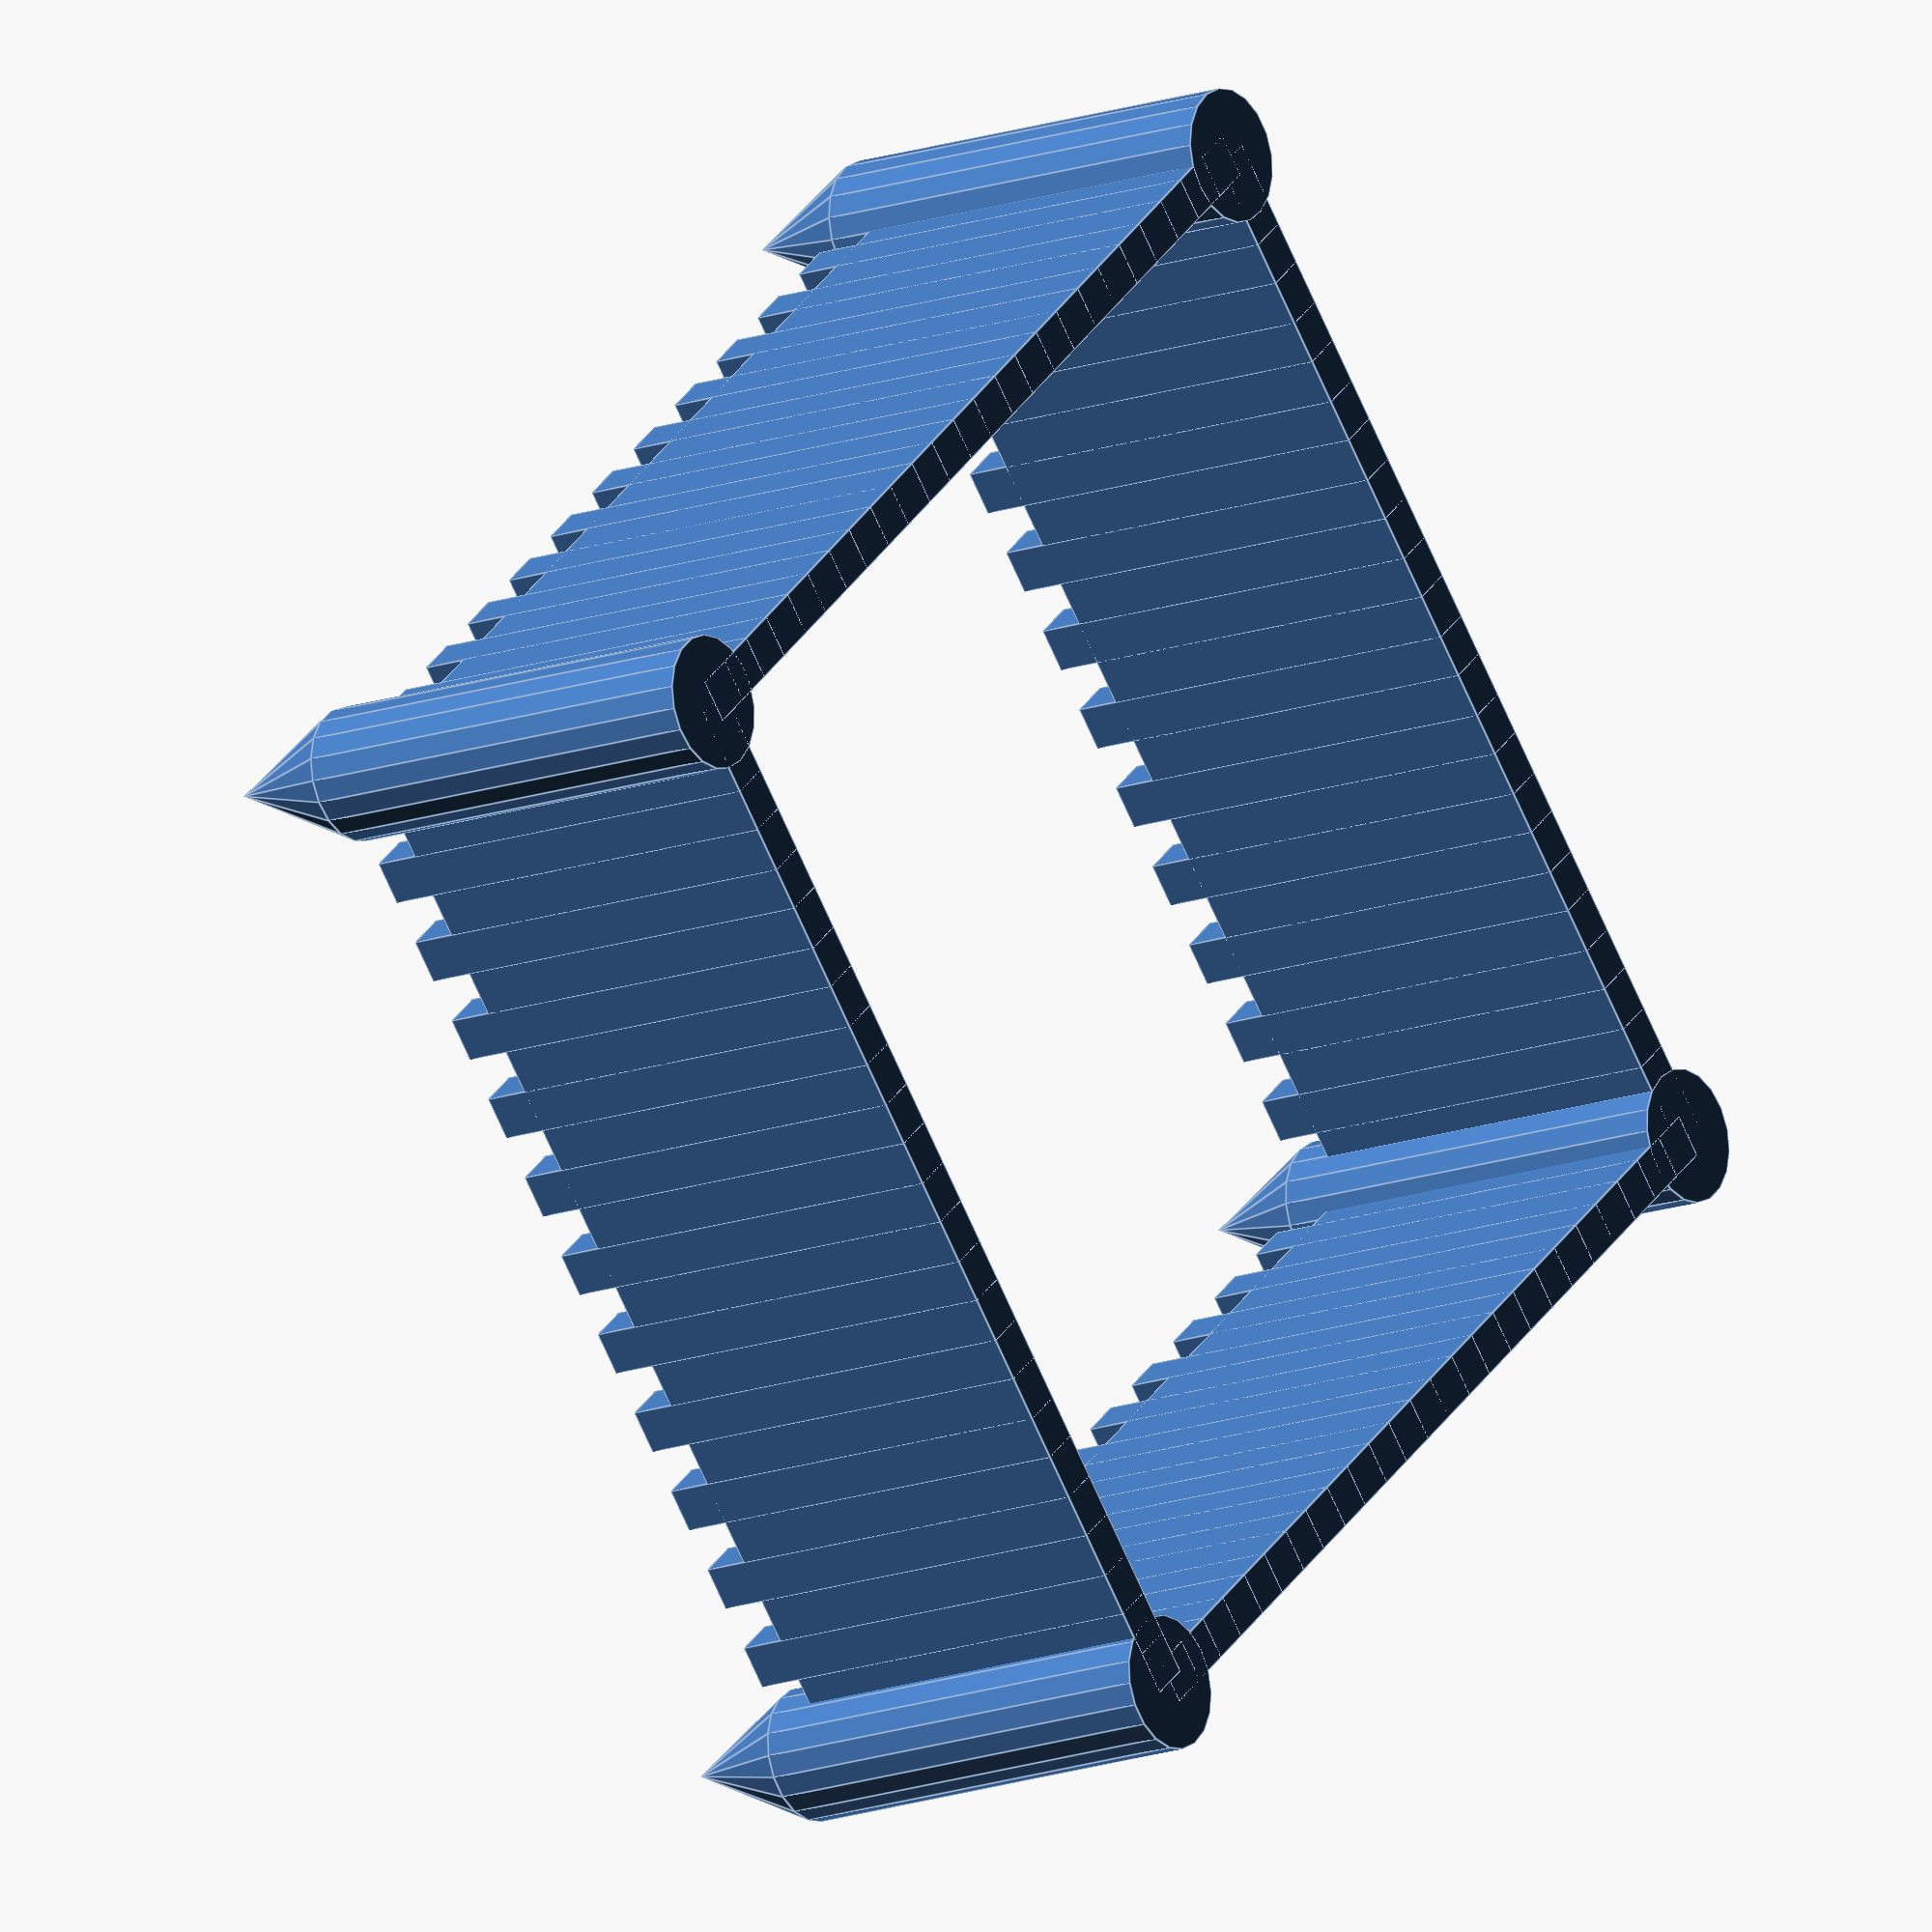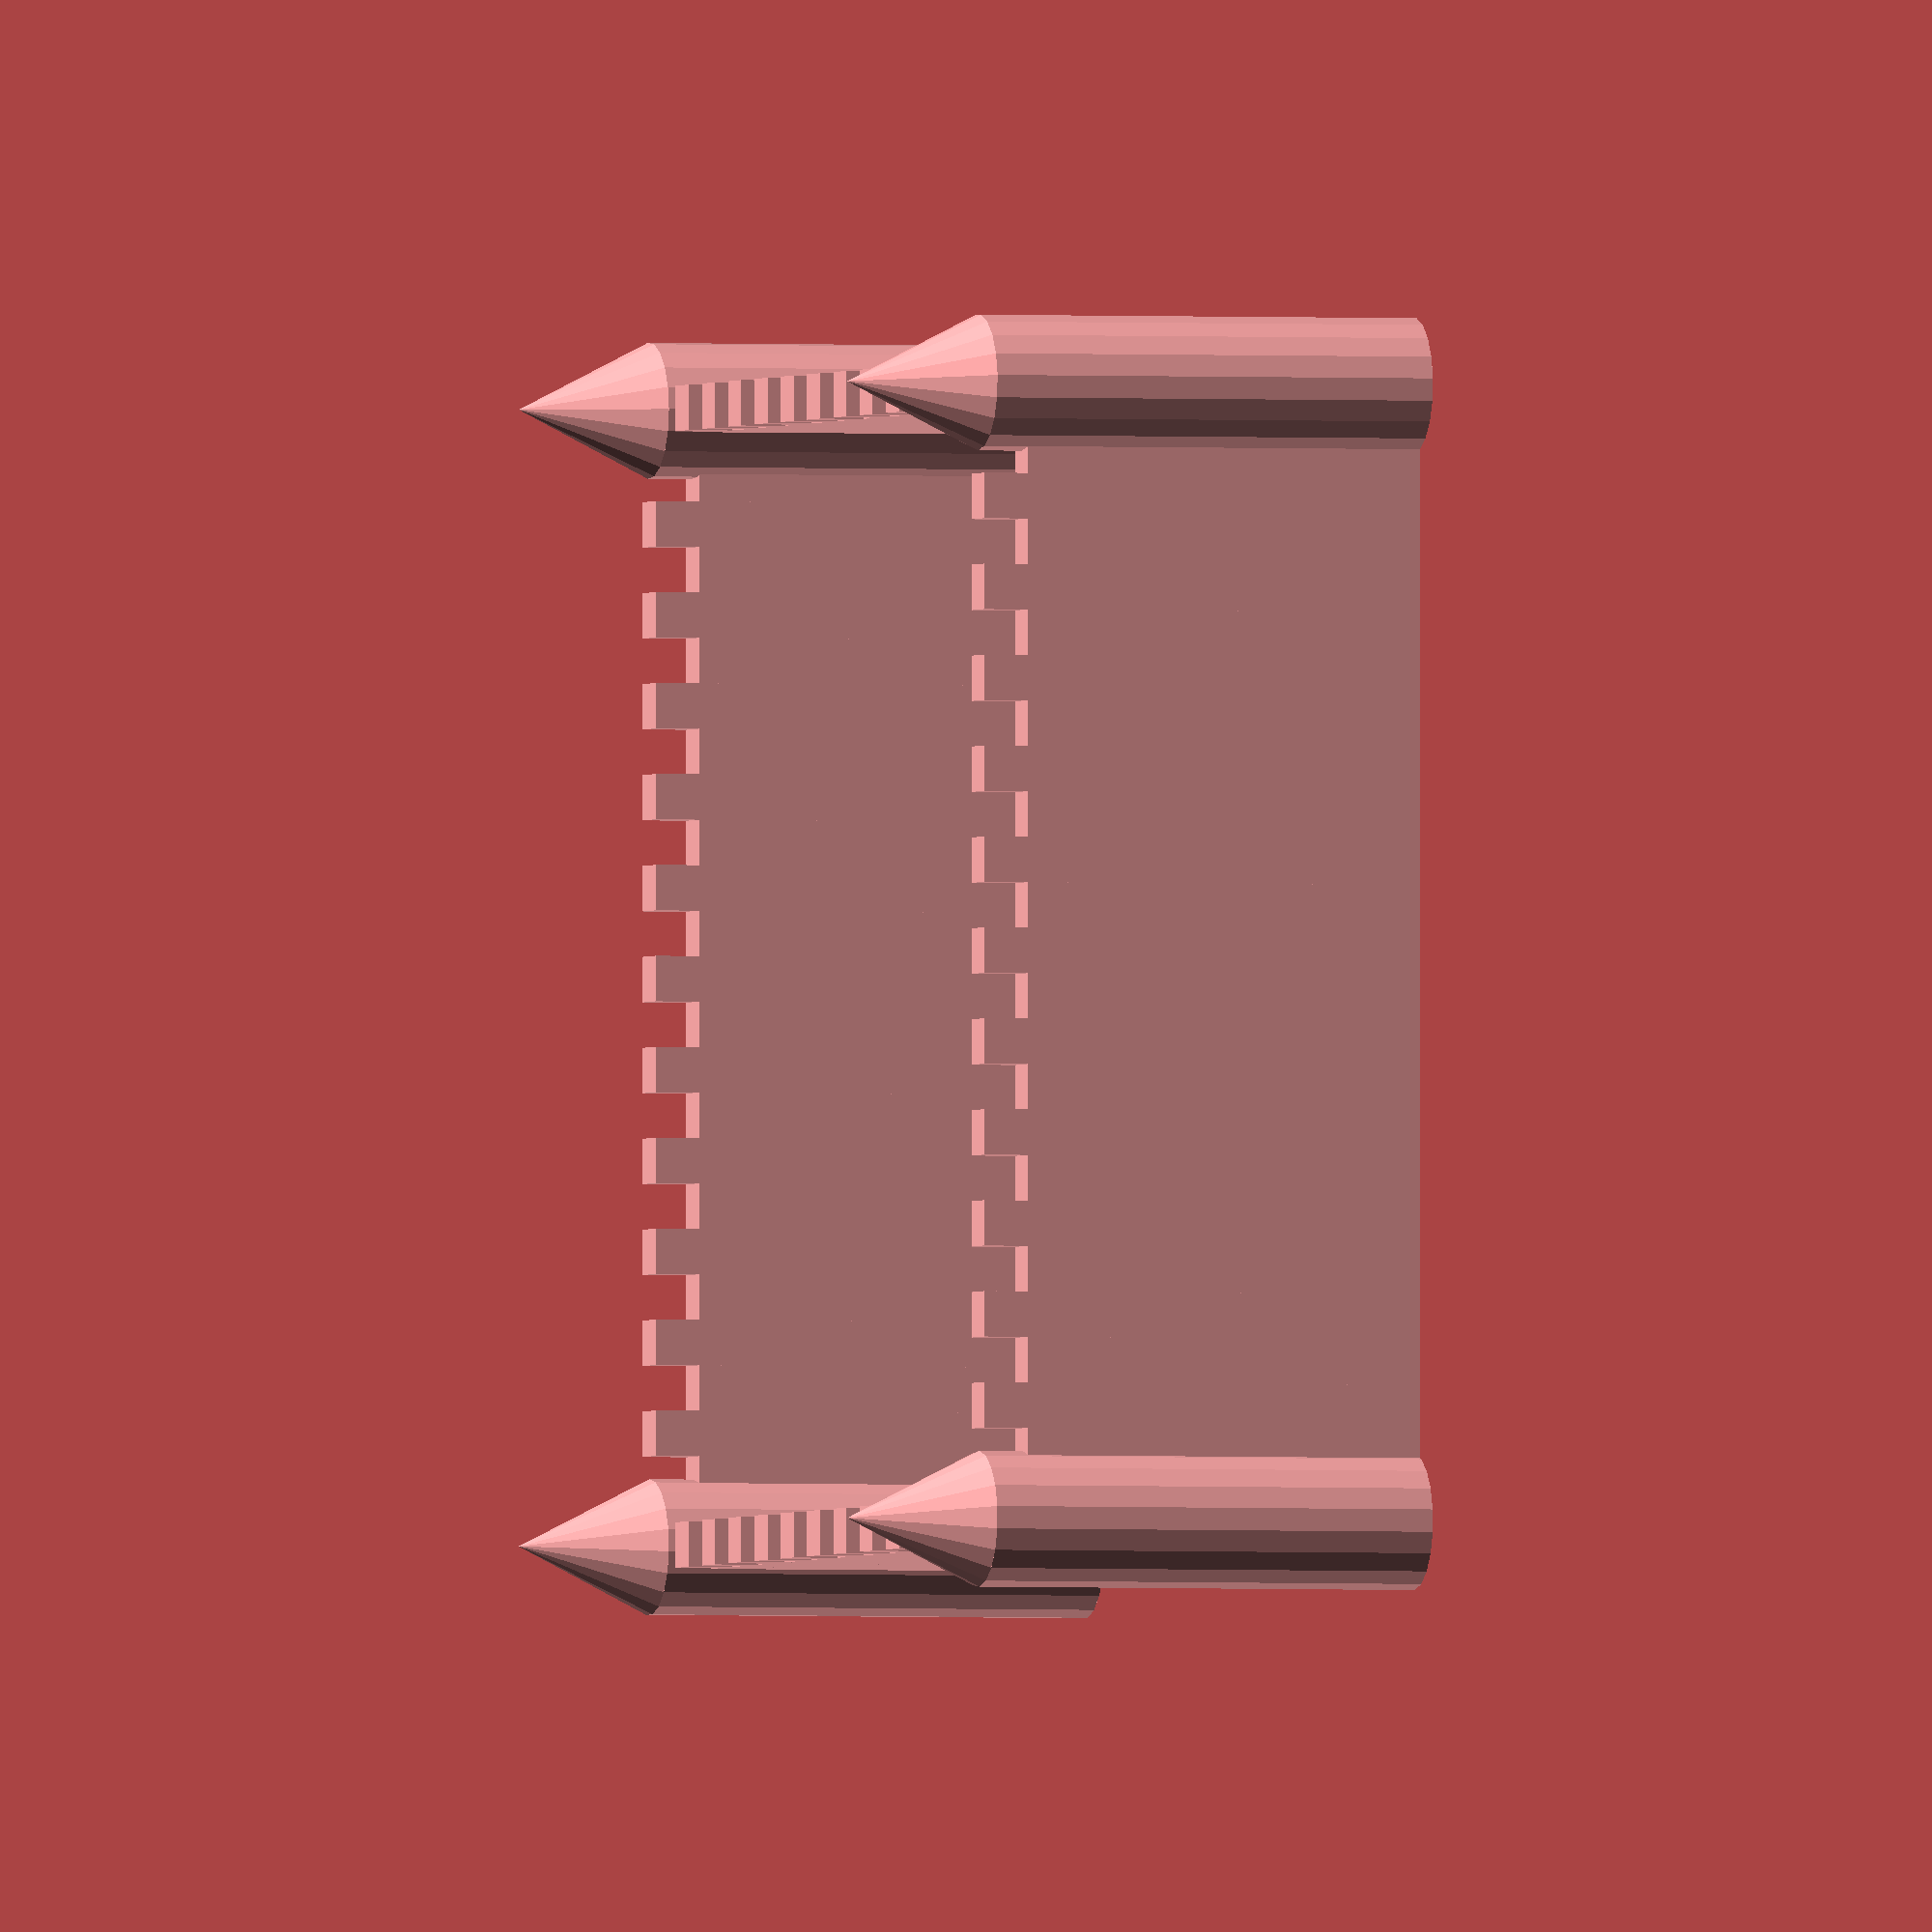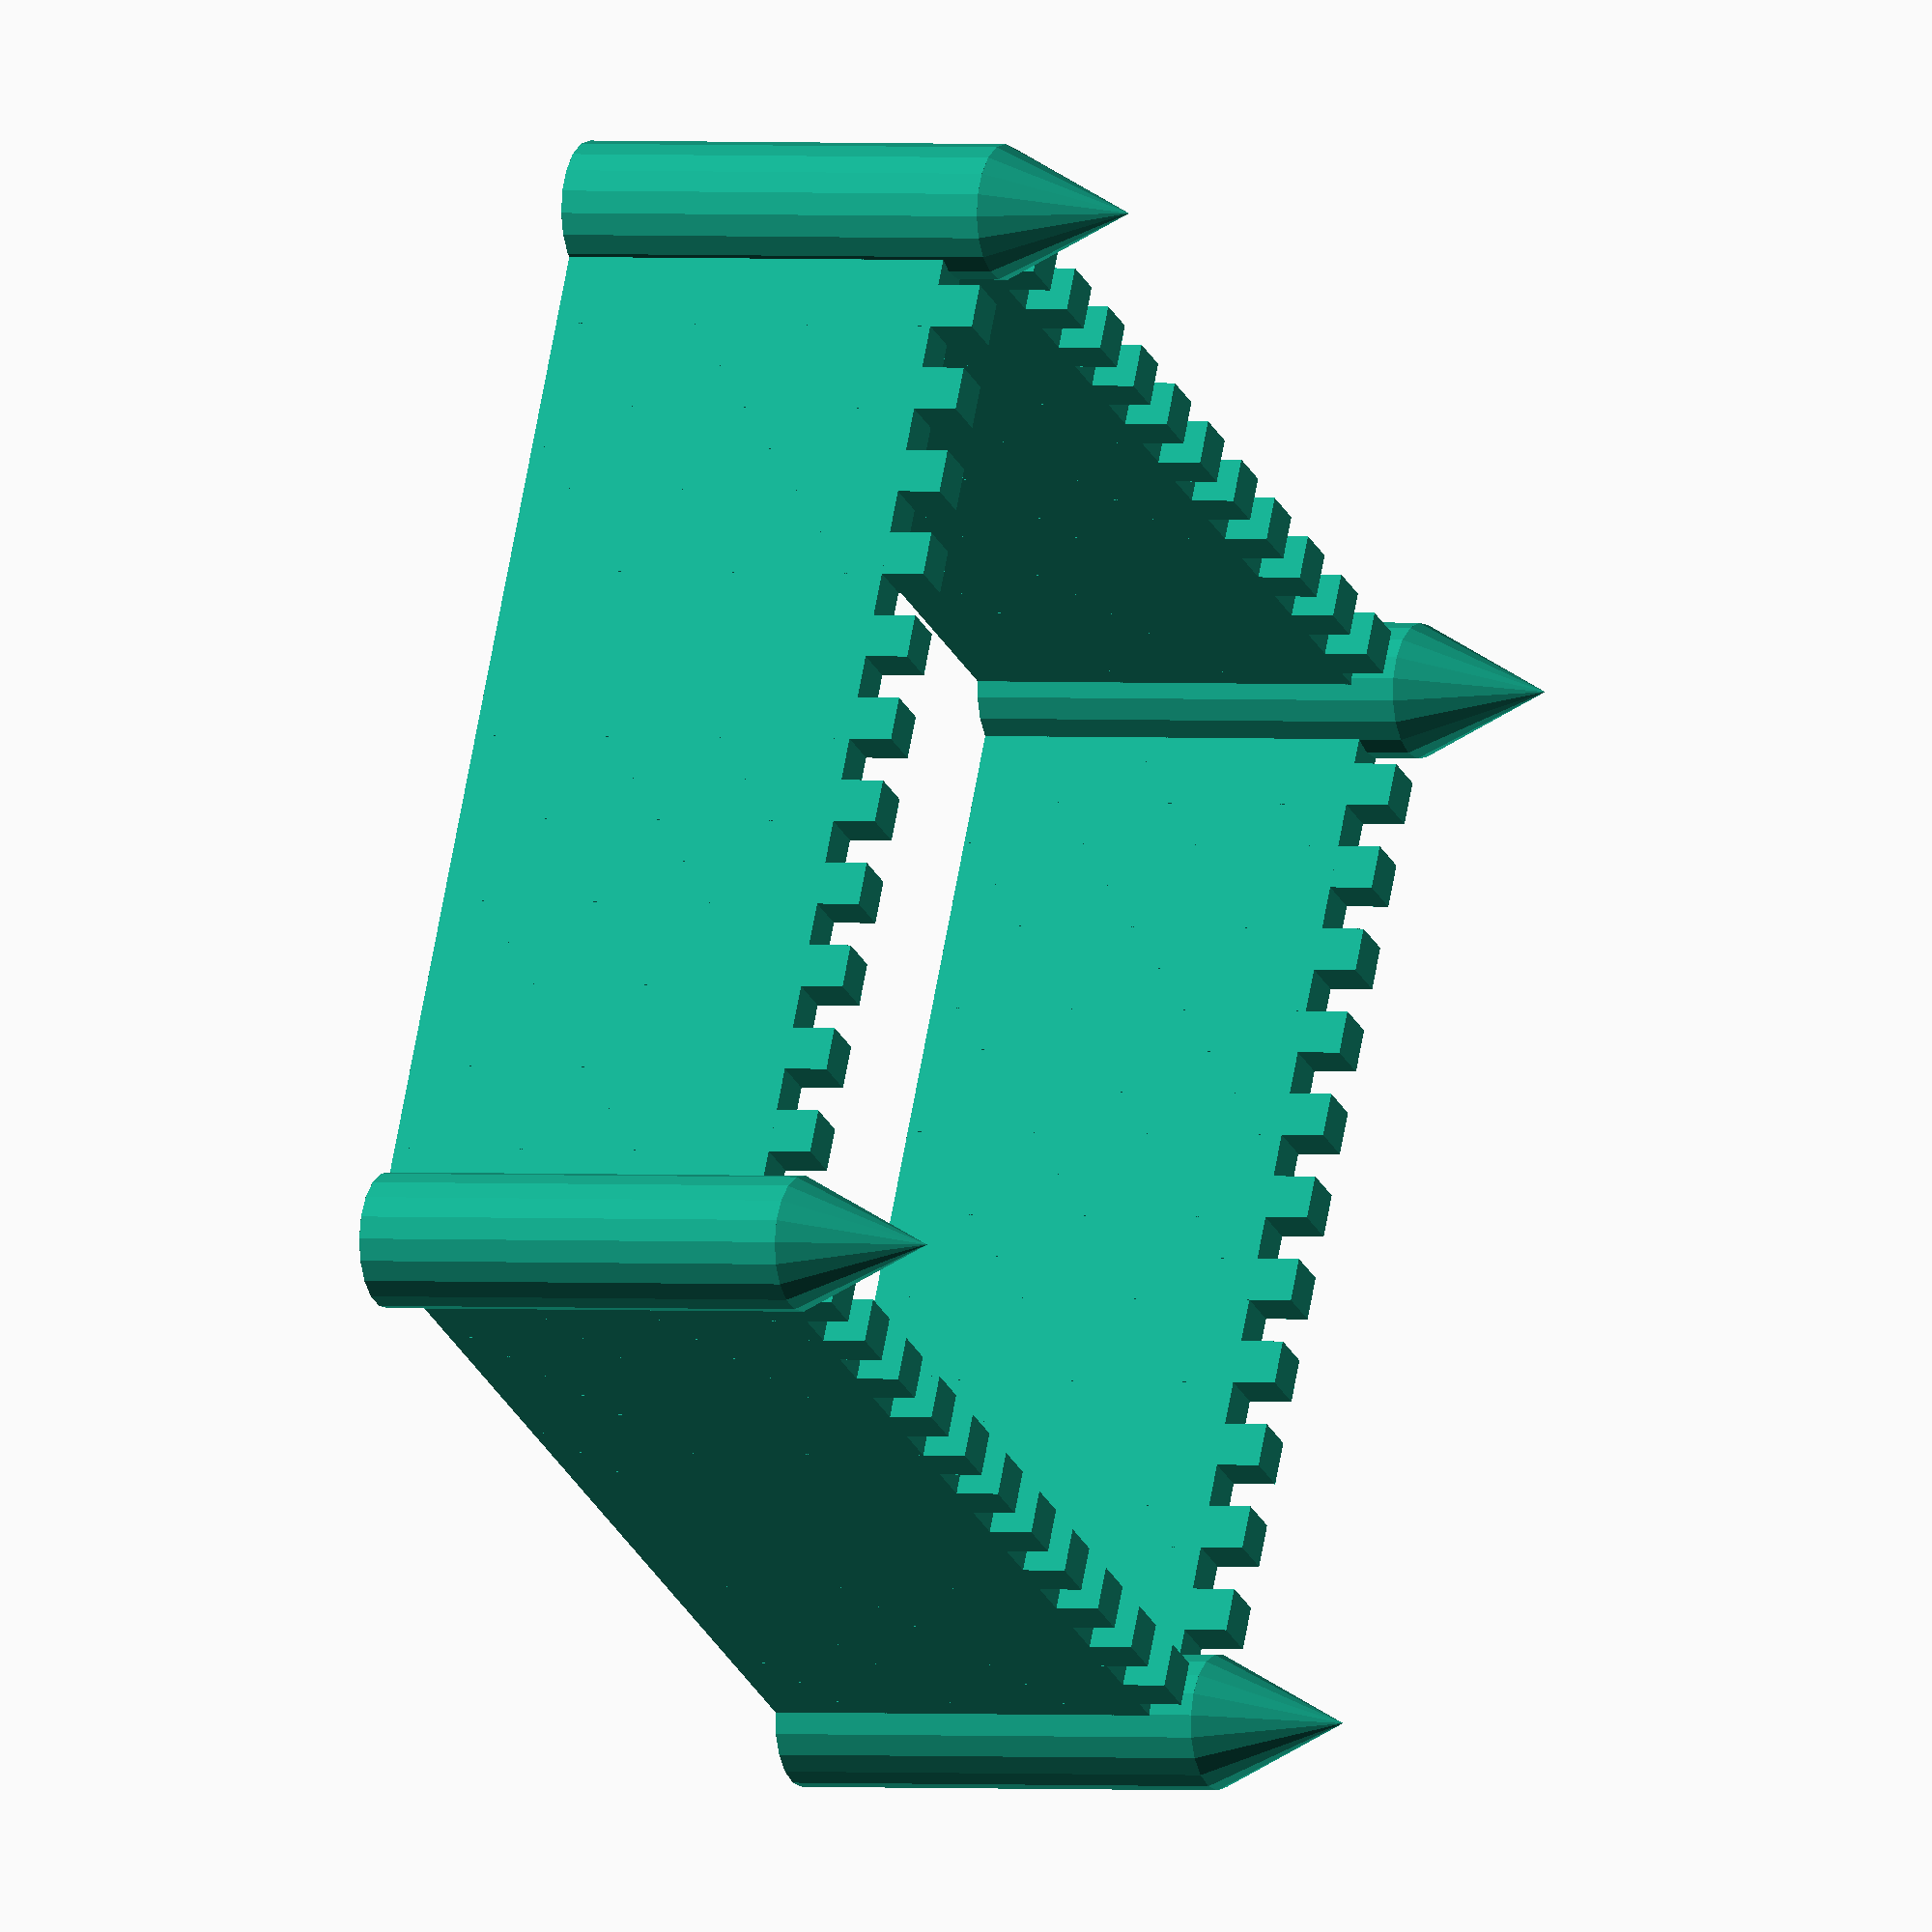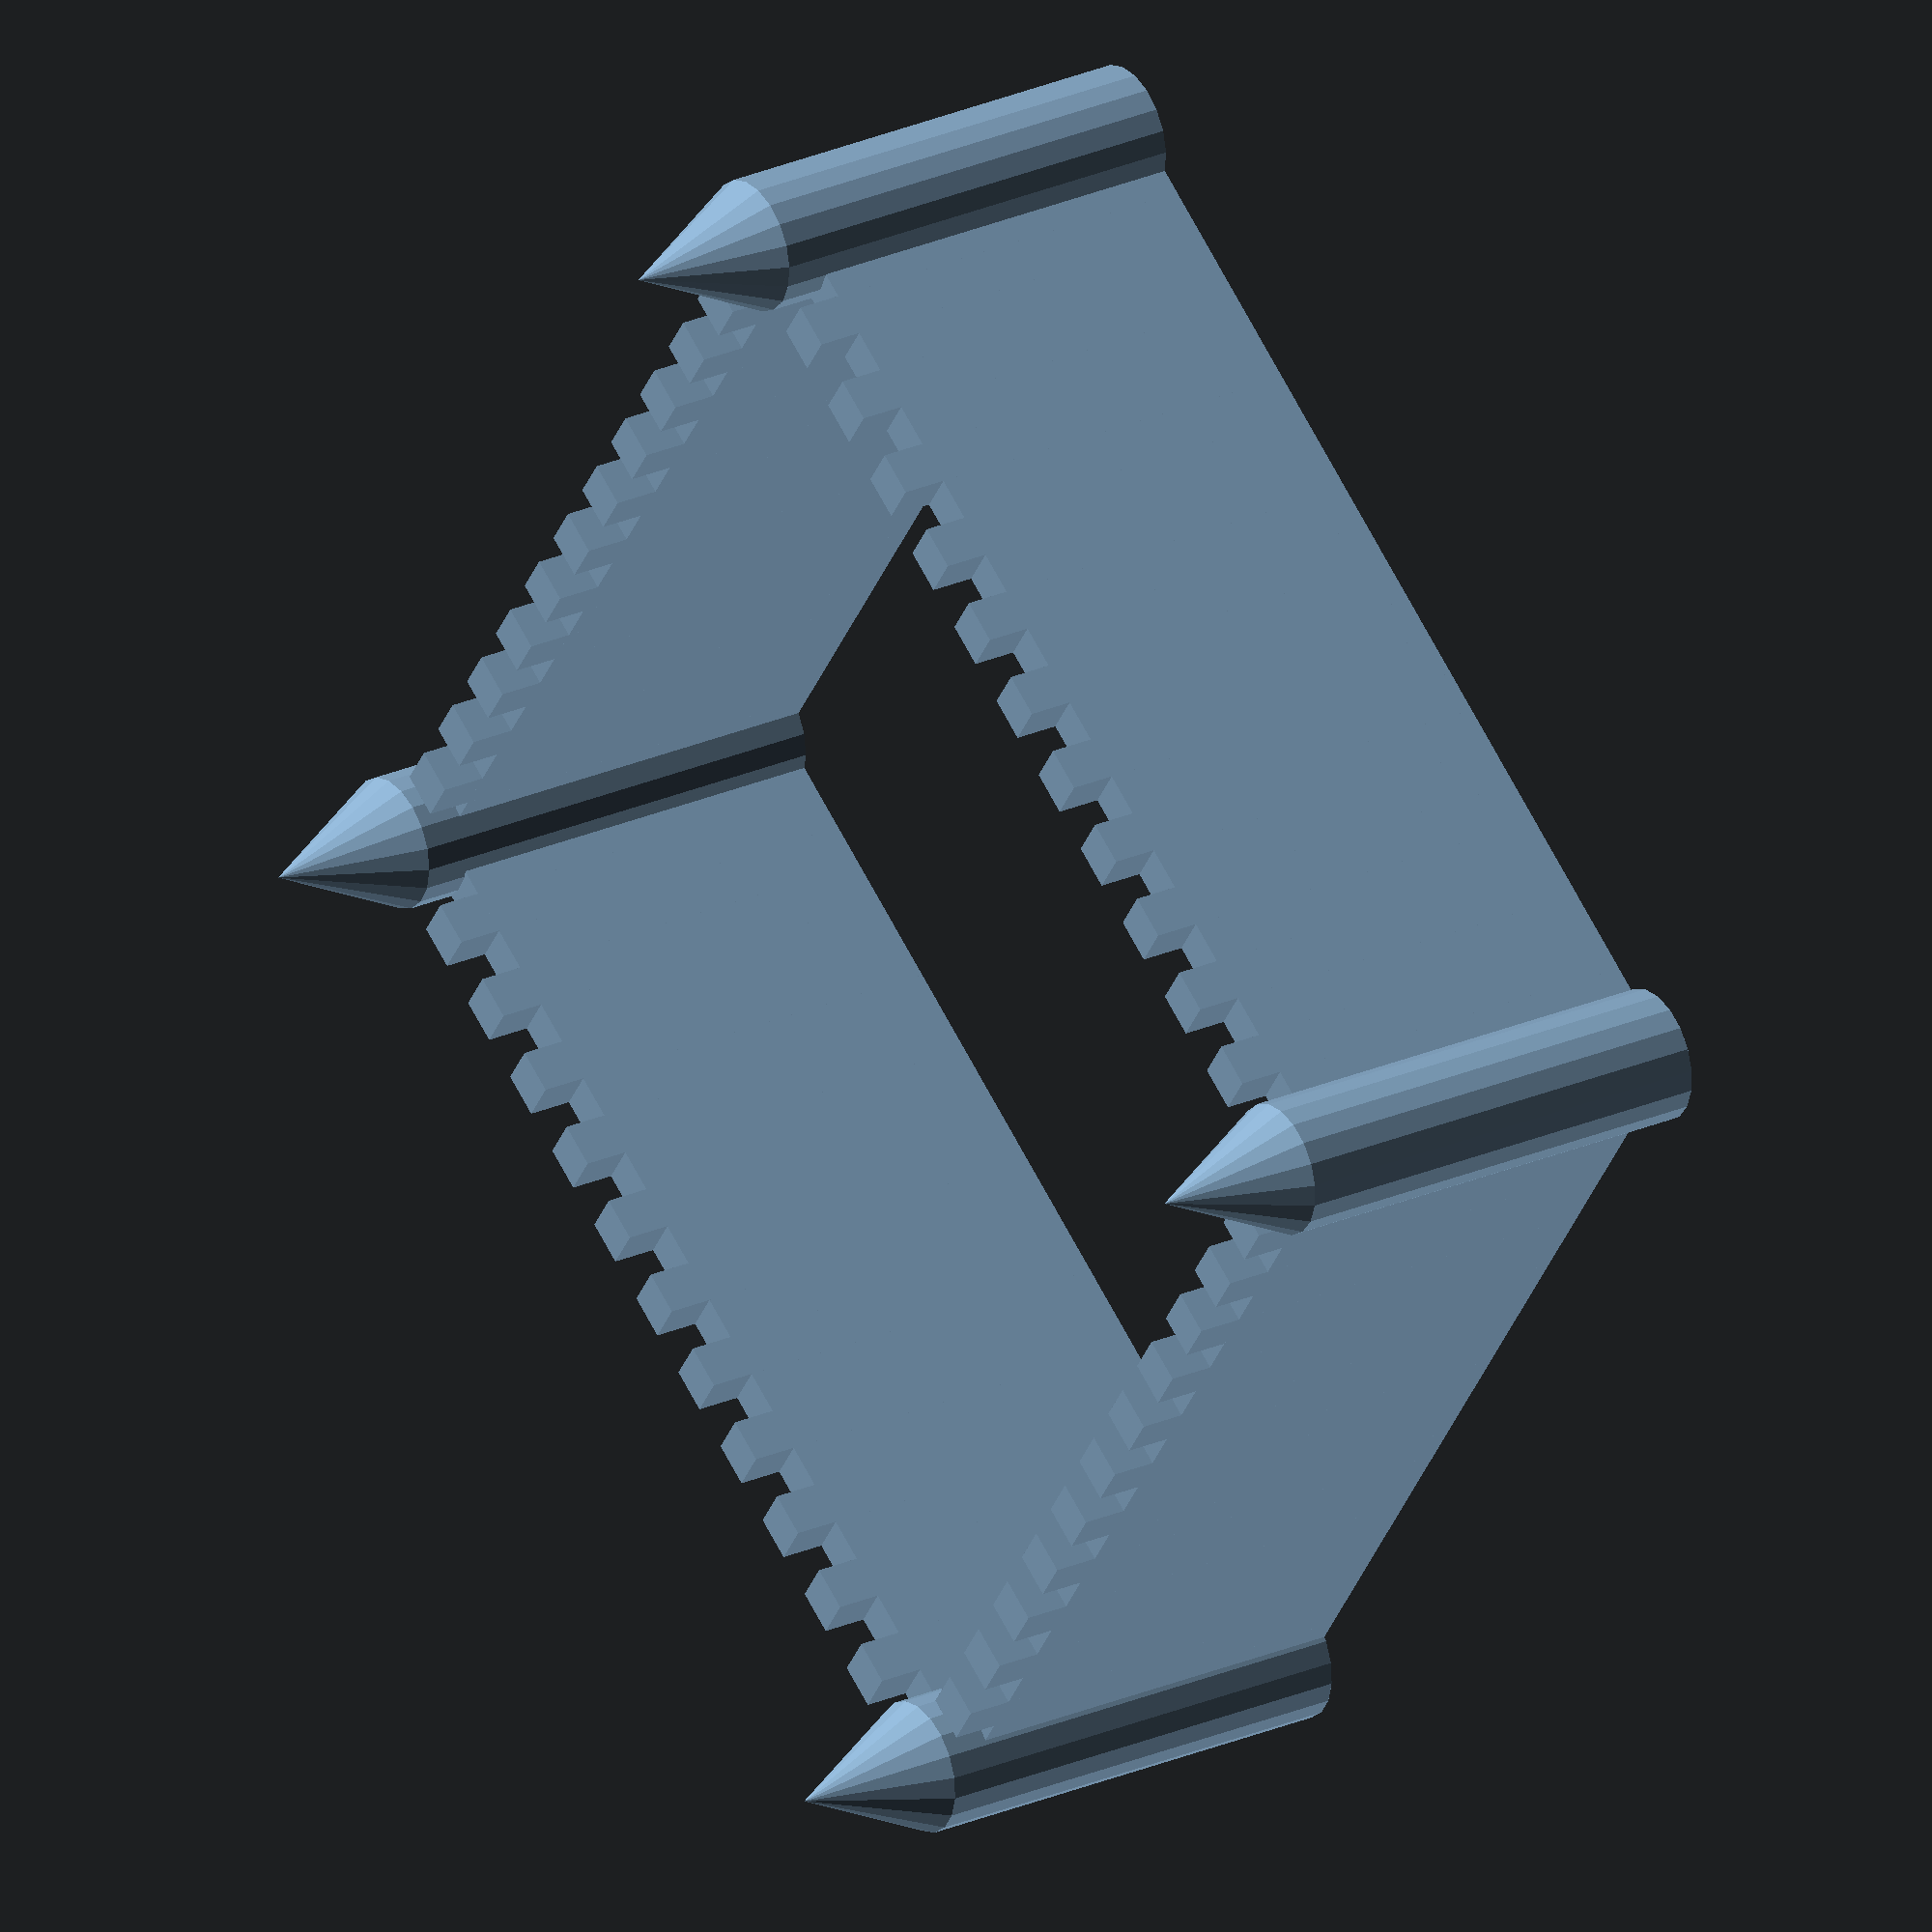
<openscad>
// file castle.scad
// Creates a simple castle wall with towers and crenellation
// (c) 2020 Rich Cameron
// released under a Creative Commons CC-BY 4.0 International License

wall = 100; //length of a castle wall, mm
height = 40; //height of a castle wall, mm
thick = 4; //thickness of the wall, mm


for(side = [0:1:3]) {
	rotate(90 * side) {
		translate([-wall / 2, wall / 2, 0]) {
			translate([0, -thick / 2, 0]) {
				cube([wall, thick, height - thick]);
				for(crenellation = [0:thick * 2:wall - thick]) {
					translate([crenellation, 0, 0]) {
						cube([thick, thick, height]);
					} //end translate
				} //end for
			} //end translate

			cylinder(h = height, r = 1.5 * thick);
			translate([0, 0, height]) {
				cylinder(h = 3 * thick, r1 = 1.5 * thick, r2 = 0);
			} //end translate
		} //end translate
	} //end rotate
} //end for



</openscad>
<views>
elev=15.3 azim=311.4 roll=127.4 proj=o view=edges
elev=1.5 azim=270.0 roll=73.2 proj=o view=wireframe
elev=358.9 azim=115.9 roll=294.0 proj=o view=wireframe
elev=333.2 azim=304.4 roll=55.9 proj=o view=wireframe
</views>
